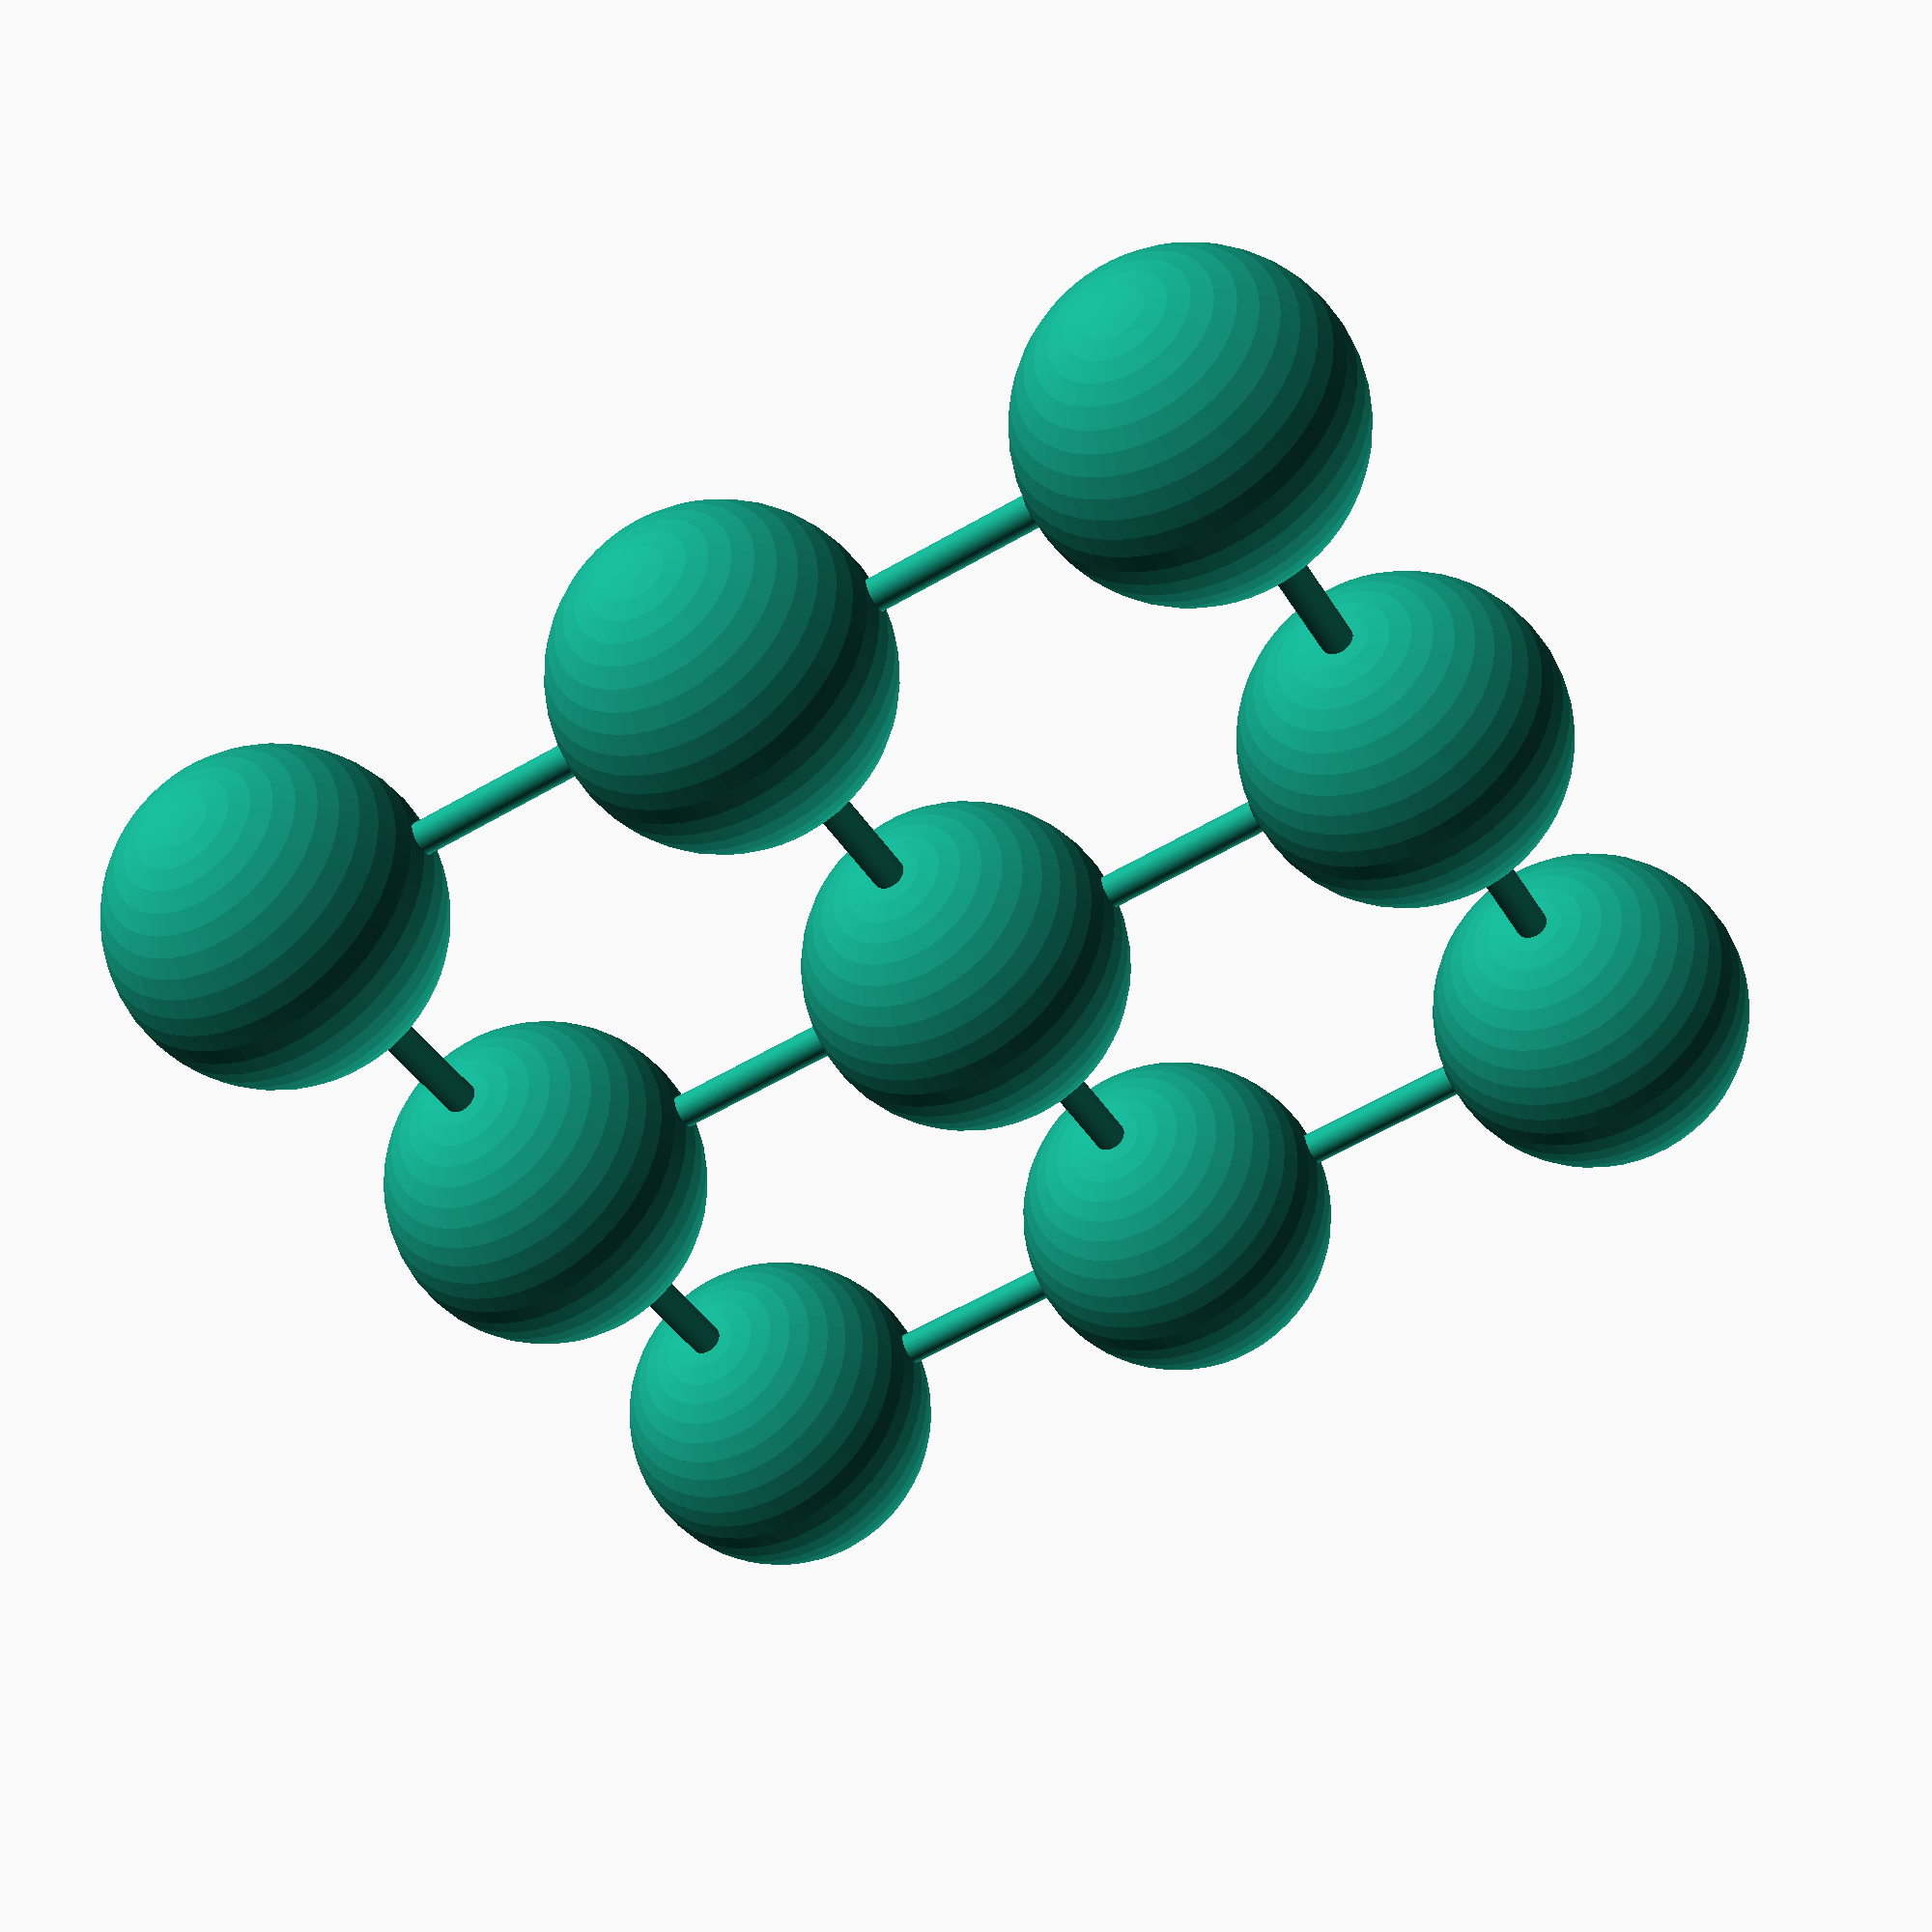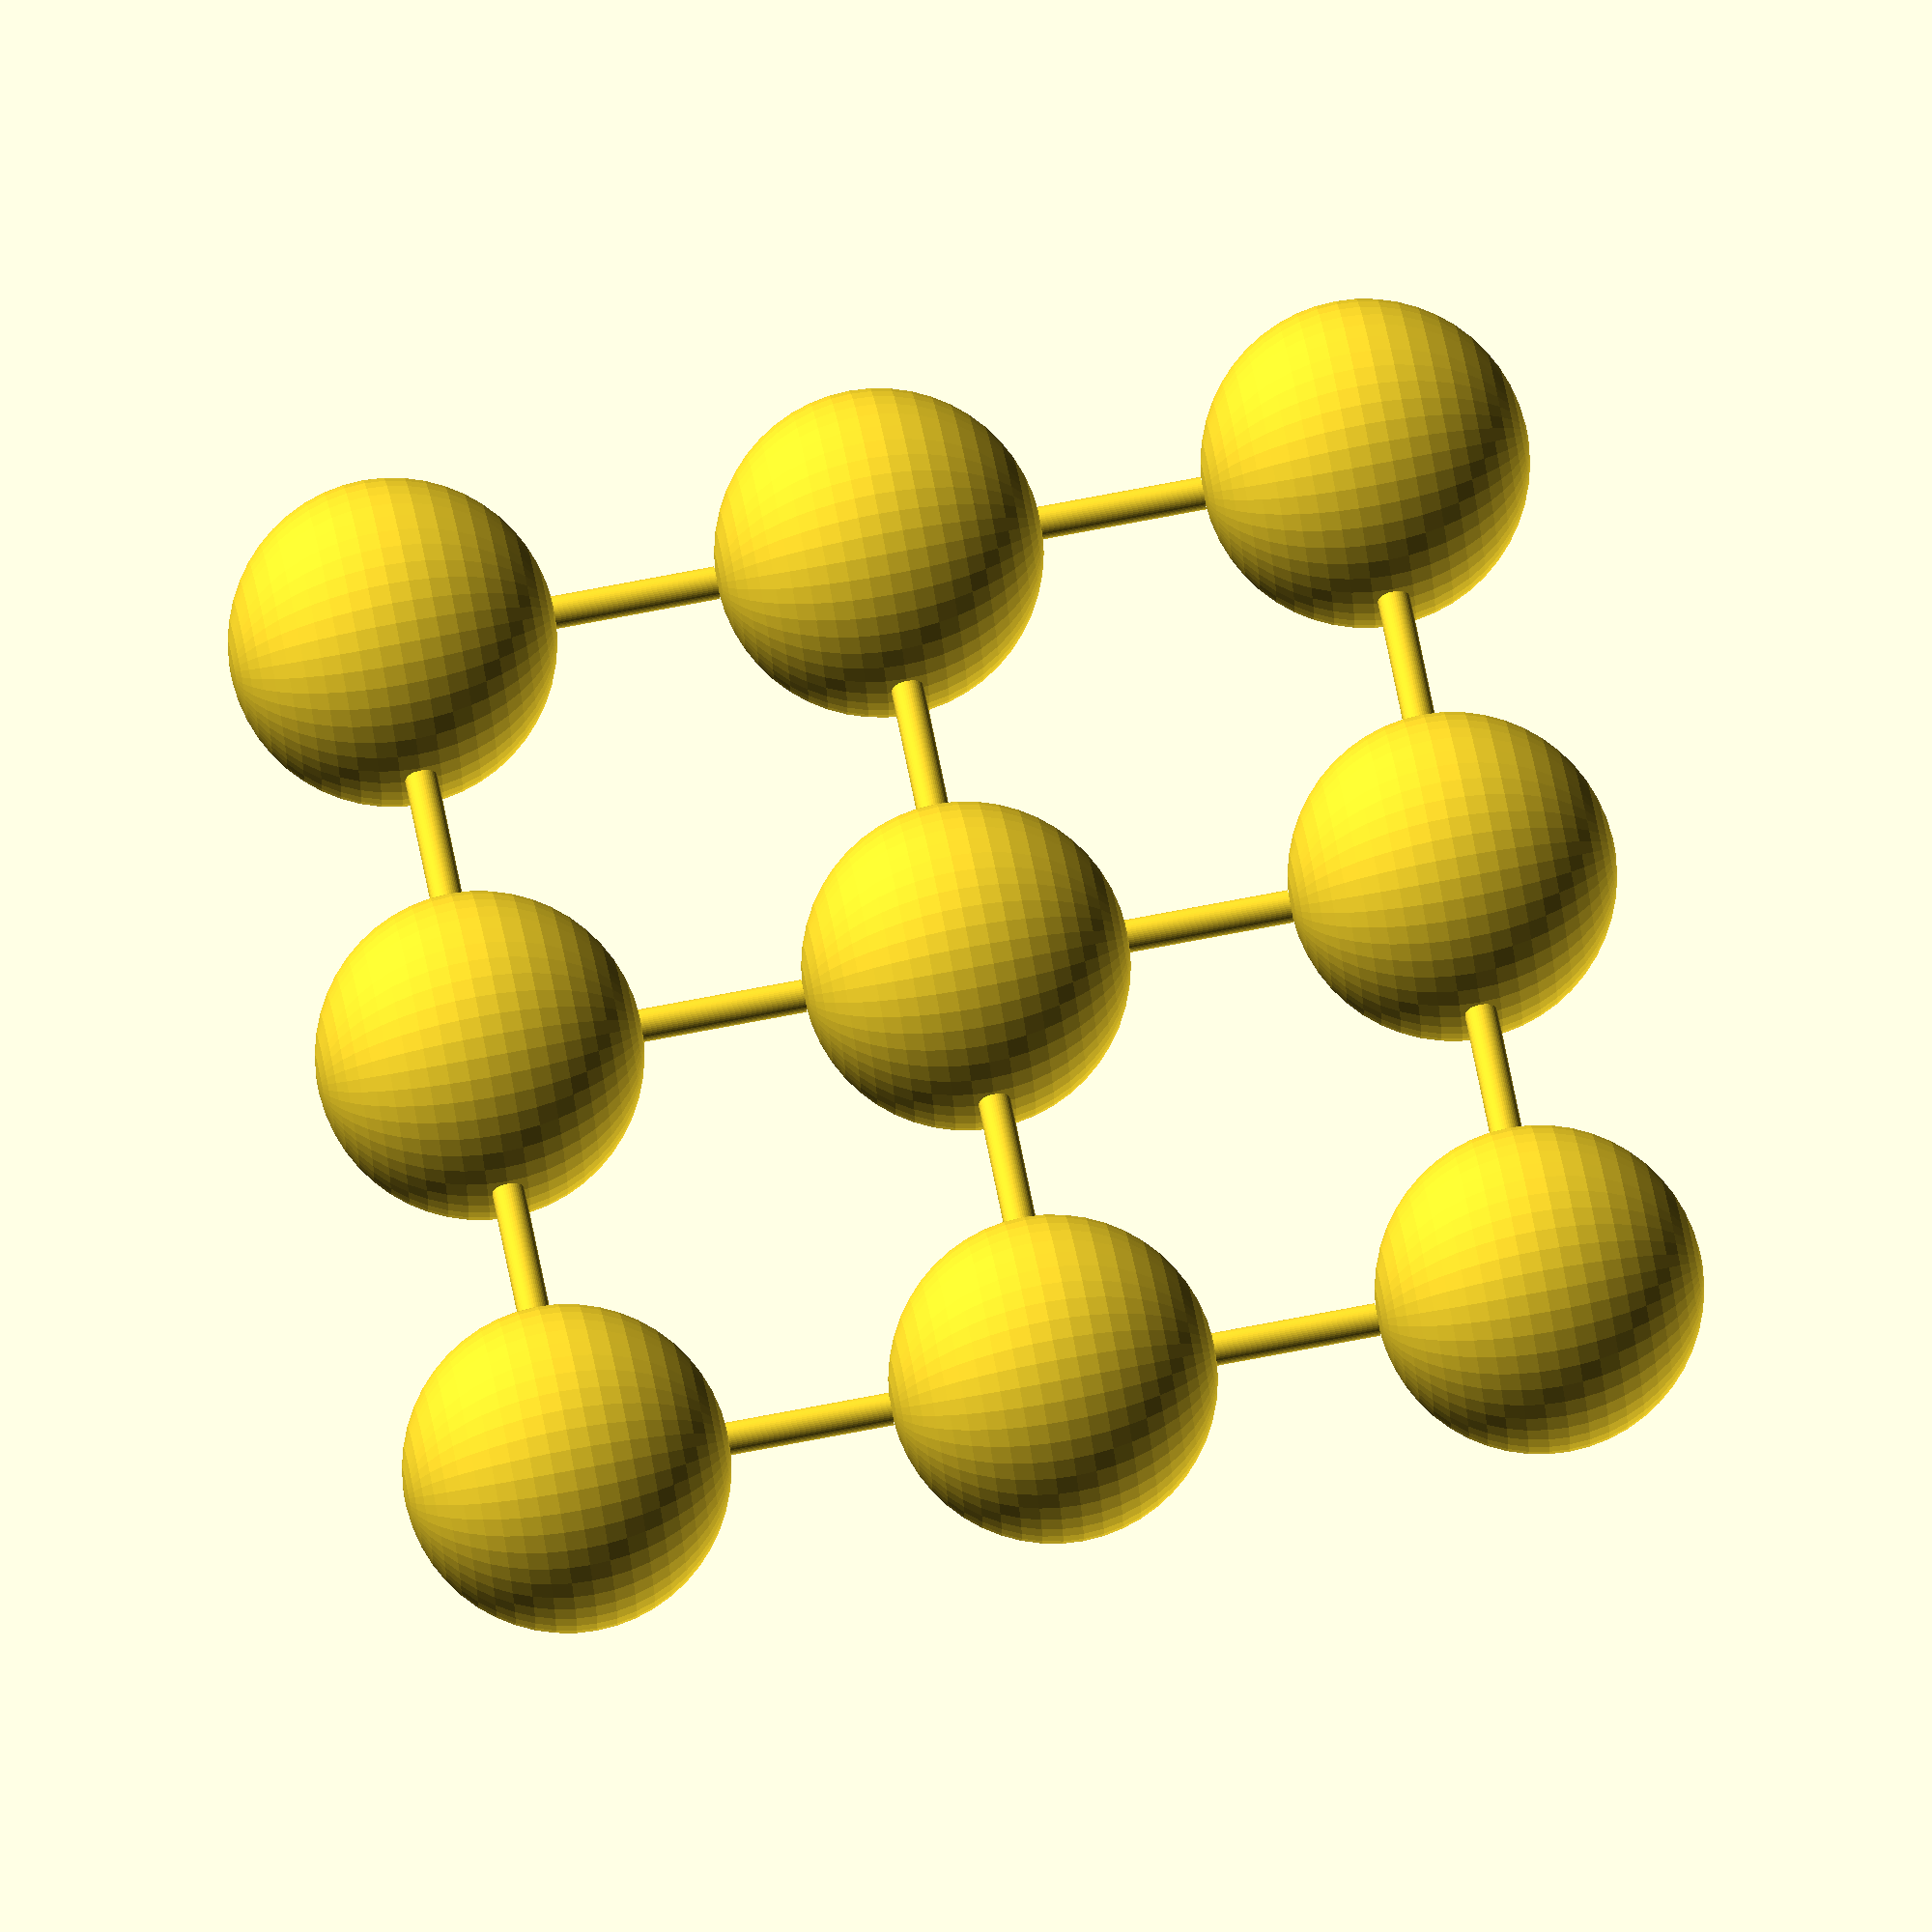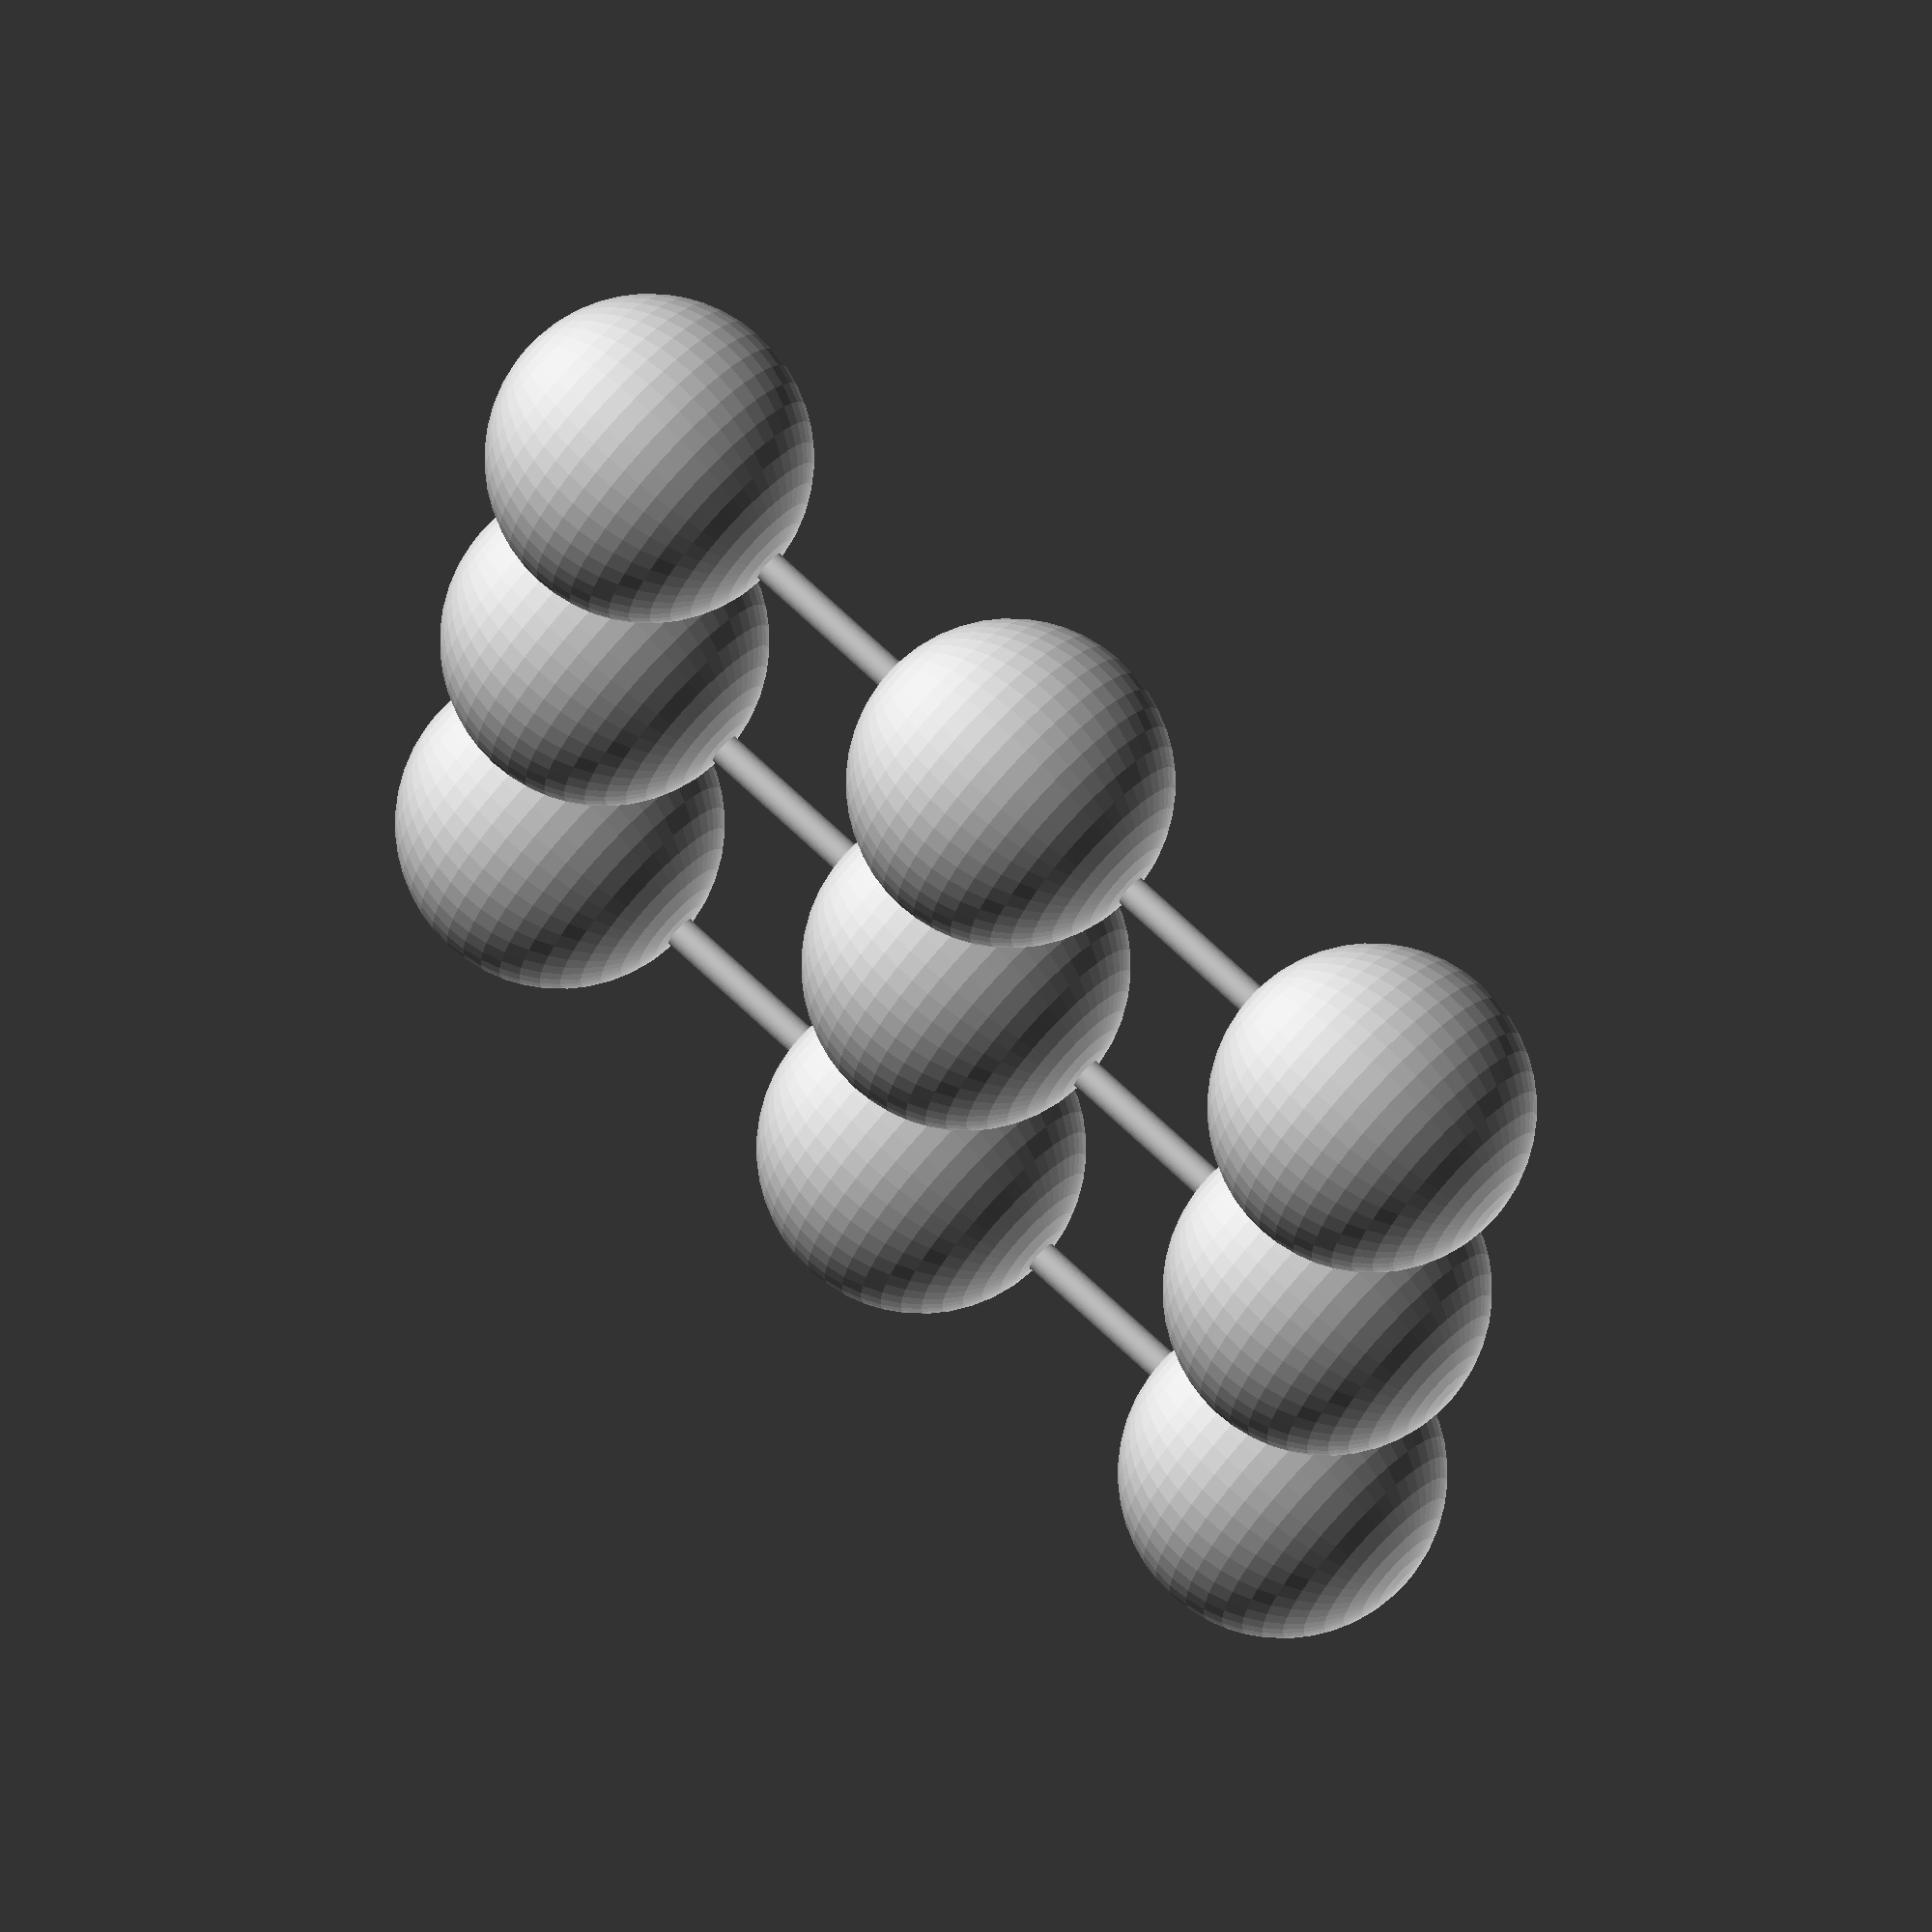
<openscad>
for(i = [0:2]) {
    for(j = [0:2]) {
        translate([-3 * j + 7, 0, -3 * i + 7])
            sphere($fn = 50);
    }
}

for(i = [0:2]) {
    for(j = [1:2]) {
        translate([-3 * j + 8, 0, -3 * i + 7])
            rotate([0, 90, 0])
                cylinder(h = 2, $fn = 50, r = 0.1);
    }
}

for(i = [1:2]) {
    for(j = [0:2]) {
        translate([-3 * j + 7, 0, -3 * i + 8])
            cylinder(h = 2, $fn = 50, r = 0.1);
    }
}
</openscad>
<views>
elev=217.5 azim=347.2 roll=152.8 proj=p view=solid
elev=103.1 azim=341.4 roll=100.7 proj=o view=solid
elev=286.2 azim=82.4 roll=133.1 proj=o view=solid
</views>
